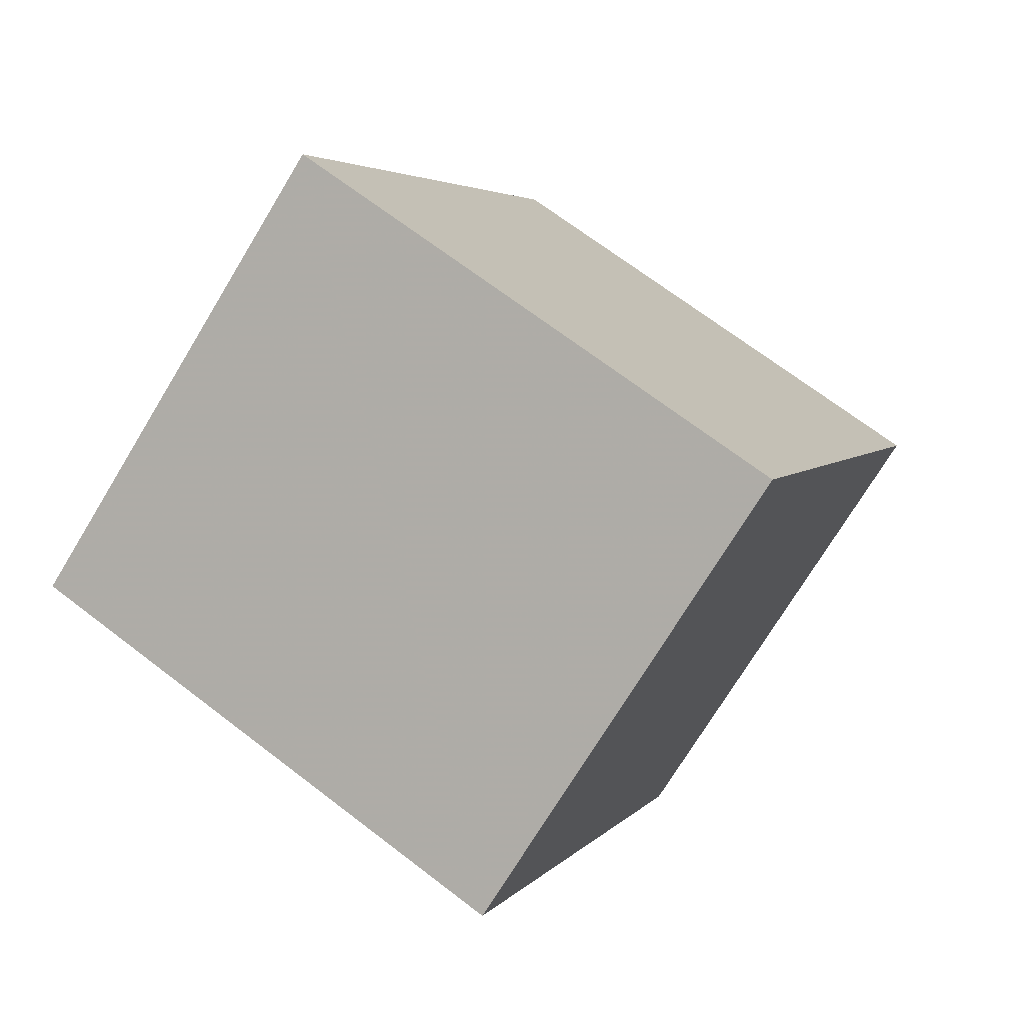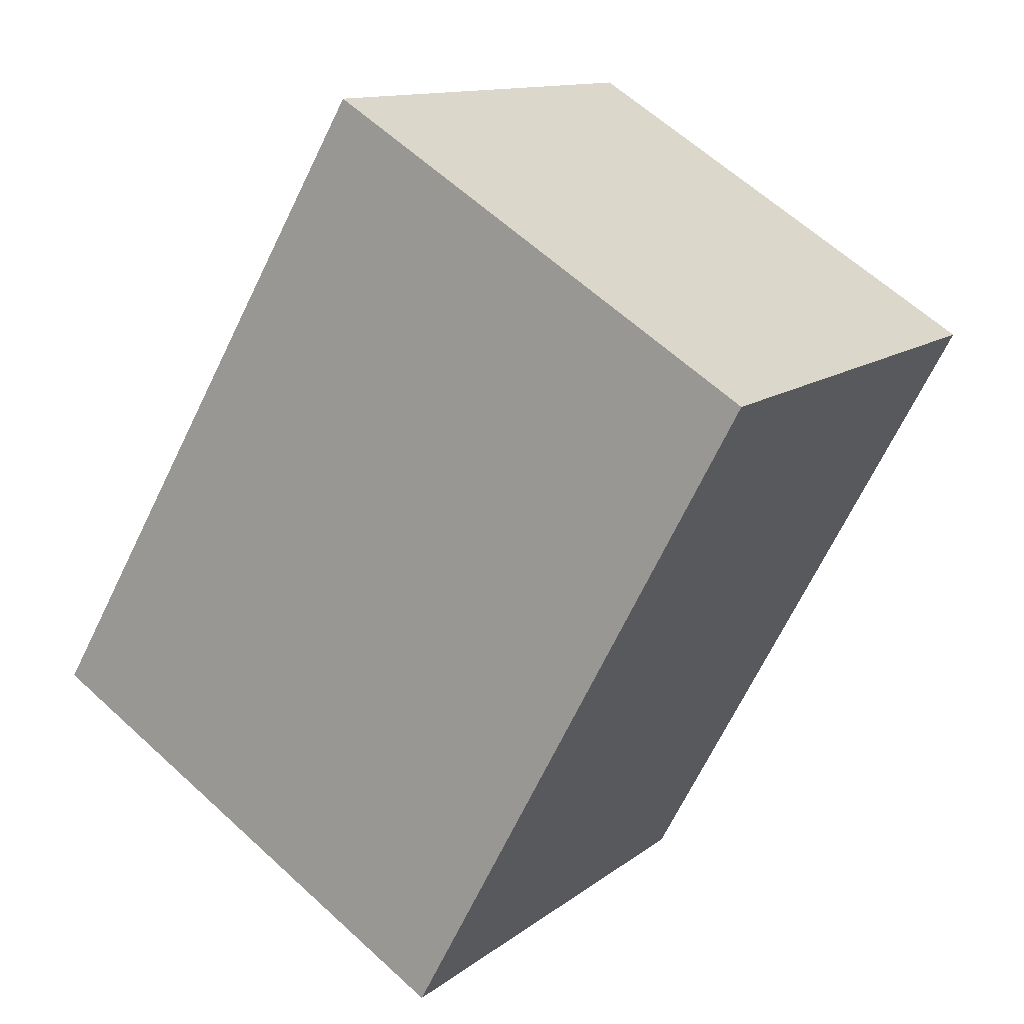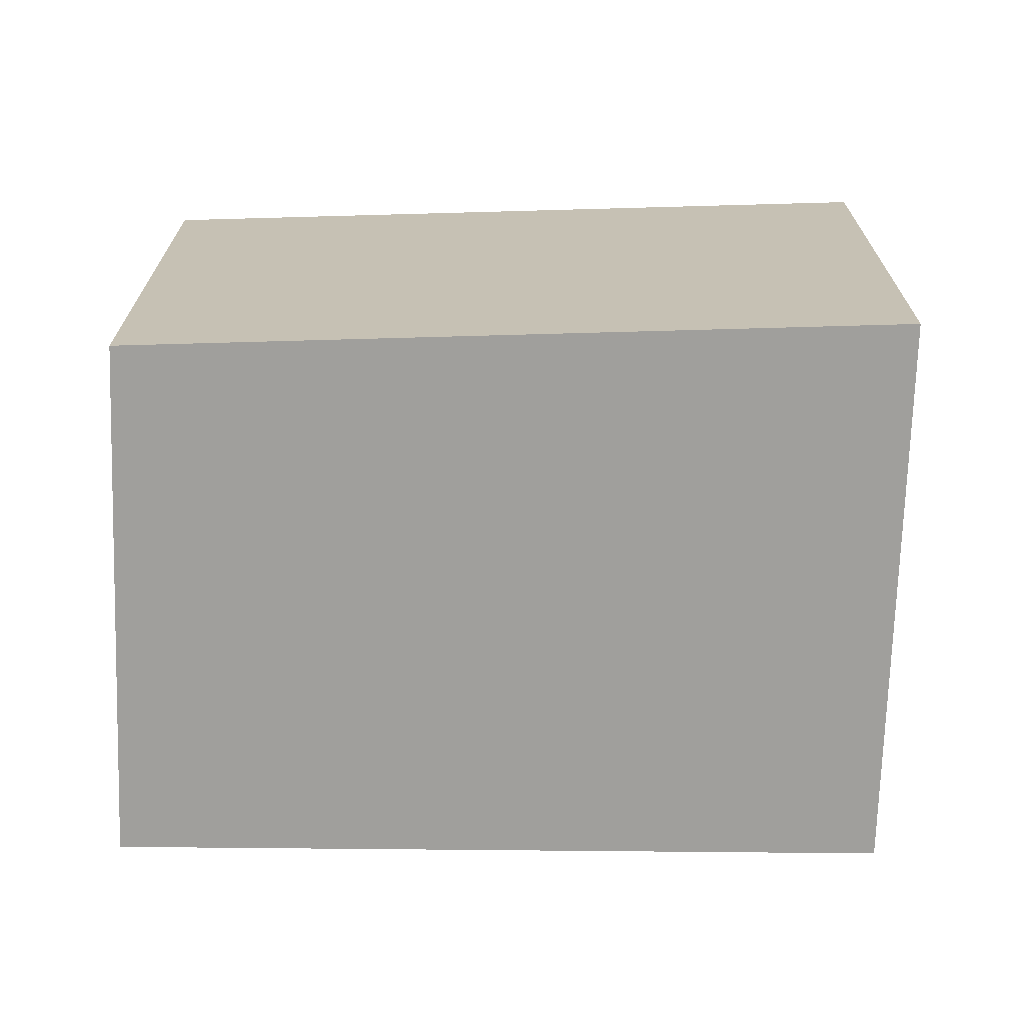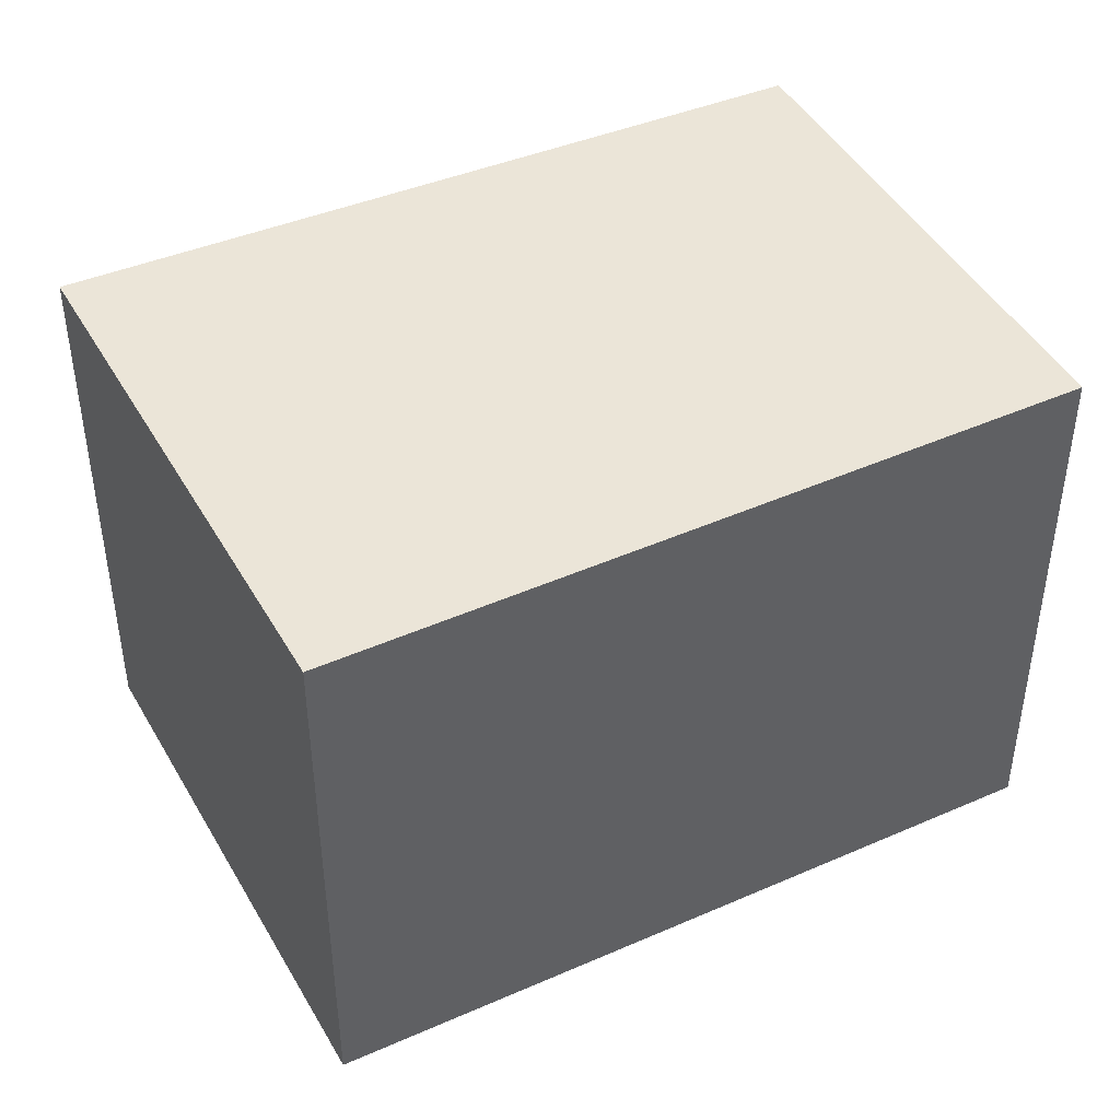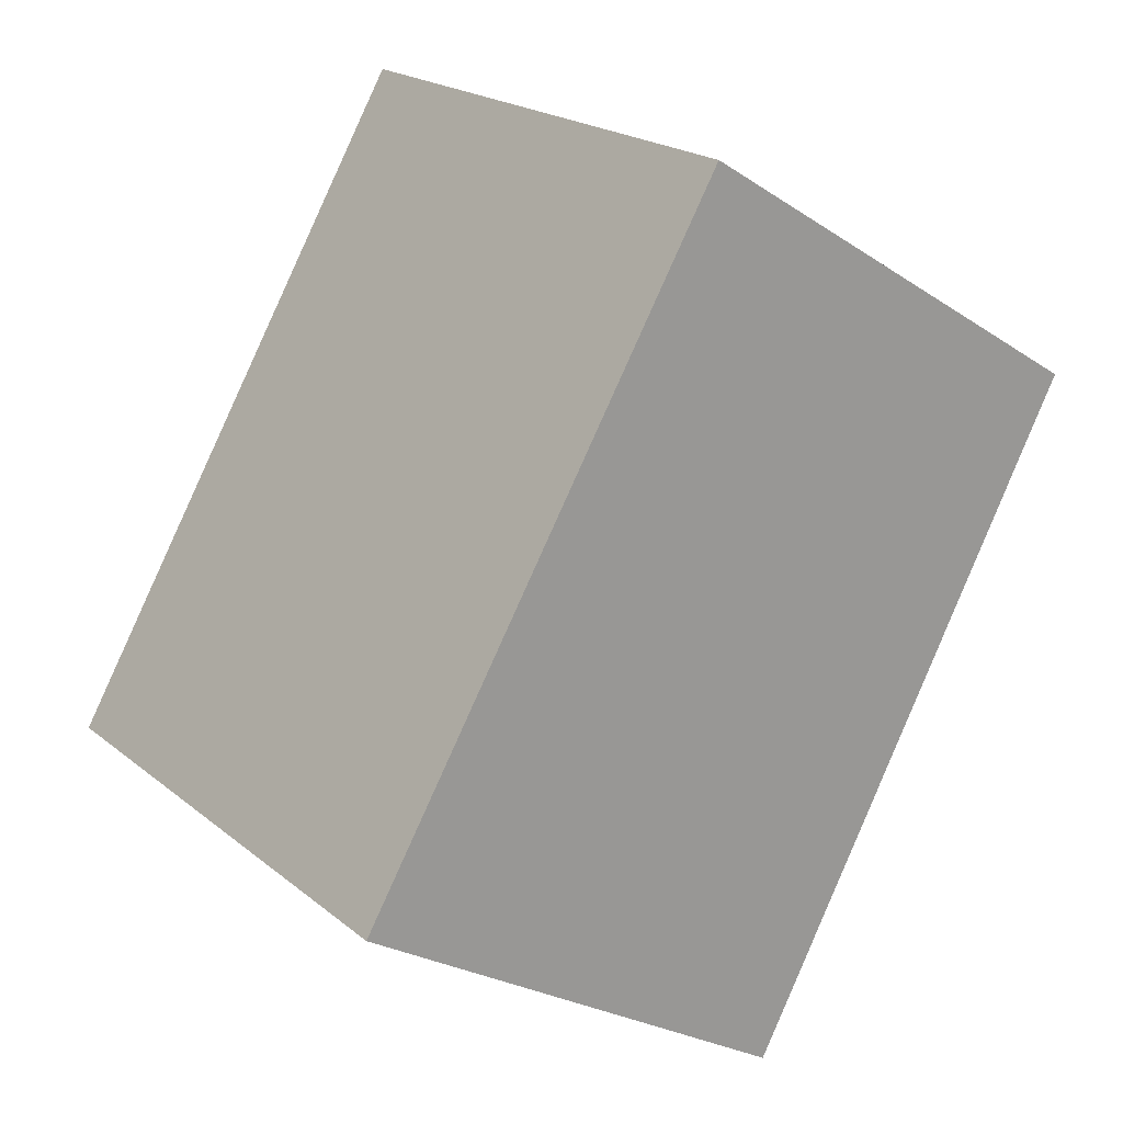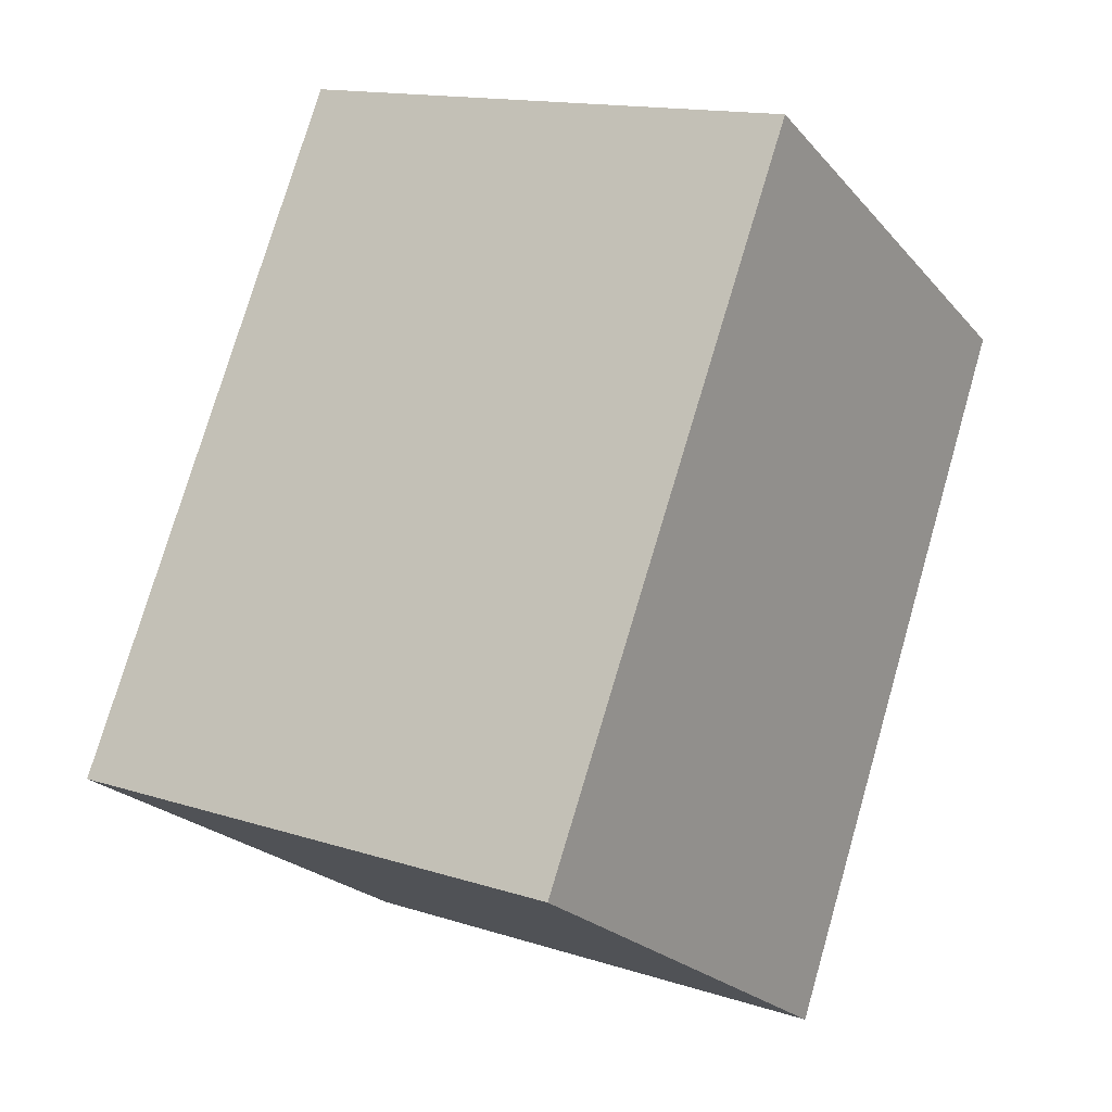
<metadata>
{"format":"obj","ext":"obj","renderer":"f3d","projection":"perspective","resolution":1024,"background":"white","views":[{"elev":69.2,"azim":127.5,"up":"+Z"},{"elev":12.3,"azim":30.6,"up":"+Z"},{"elev":-71.2,"azim":119.8,"up":"+Y"},{"elev":45.6,"azim":-86.6,"up":"+Y"},{"elev":20.8,"azim":-35.5,"up":"+Z"},{"elev":14.5,"azim":-55.0,"up":"+Z"}]}
</metadata>
<code>
v 4.297 -0.1123 1.129
v 4.273 -0.1123 1.143
v 4.292 -0.1123 1.176
v 4.315 -0.1123 1.162
v 4.297 -0.1404 1.129
v 4.315 -0.1404 1.162
v 4.292 -0.1404 1.176
v 4.273 -0.1404 1.143
v 4.315 -0.1404 1.162
v 4.297 -0.1404 1.129
v 4.297 -0.1123 1.129
v 4.315 -0.1123 1.162
v 4.292 -0.1404 1.176
v 4.315 -0.1404 1.162
v 4.315 -0.1123 1.162
v 4.292 -0.1123 1.176
v 4.273 -0.1404 1.143
v 4.292 -0.1404 1.176
v 4.292 -0.1123 1.176
v 4.273 -0.1123 1.143
v 4.297 -0.1404 1.129
v 4.273 -0.1404 1.143
v 4.273 -0.1123 1.143
v 4.297 -0.1123 1.129
f 1 2 3
f 1 3 4
f 5 6 7
f 5 7 8
f 9 10 11
f 9 11 12
f 13 14 15
f 13 15 16
f 17 18 19
f 17 19 20
f 21 22 23
f 21 23 24

</code>
